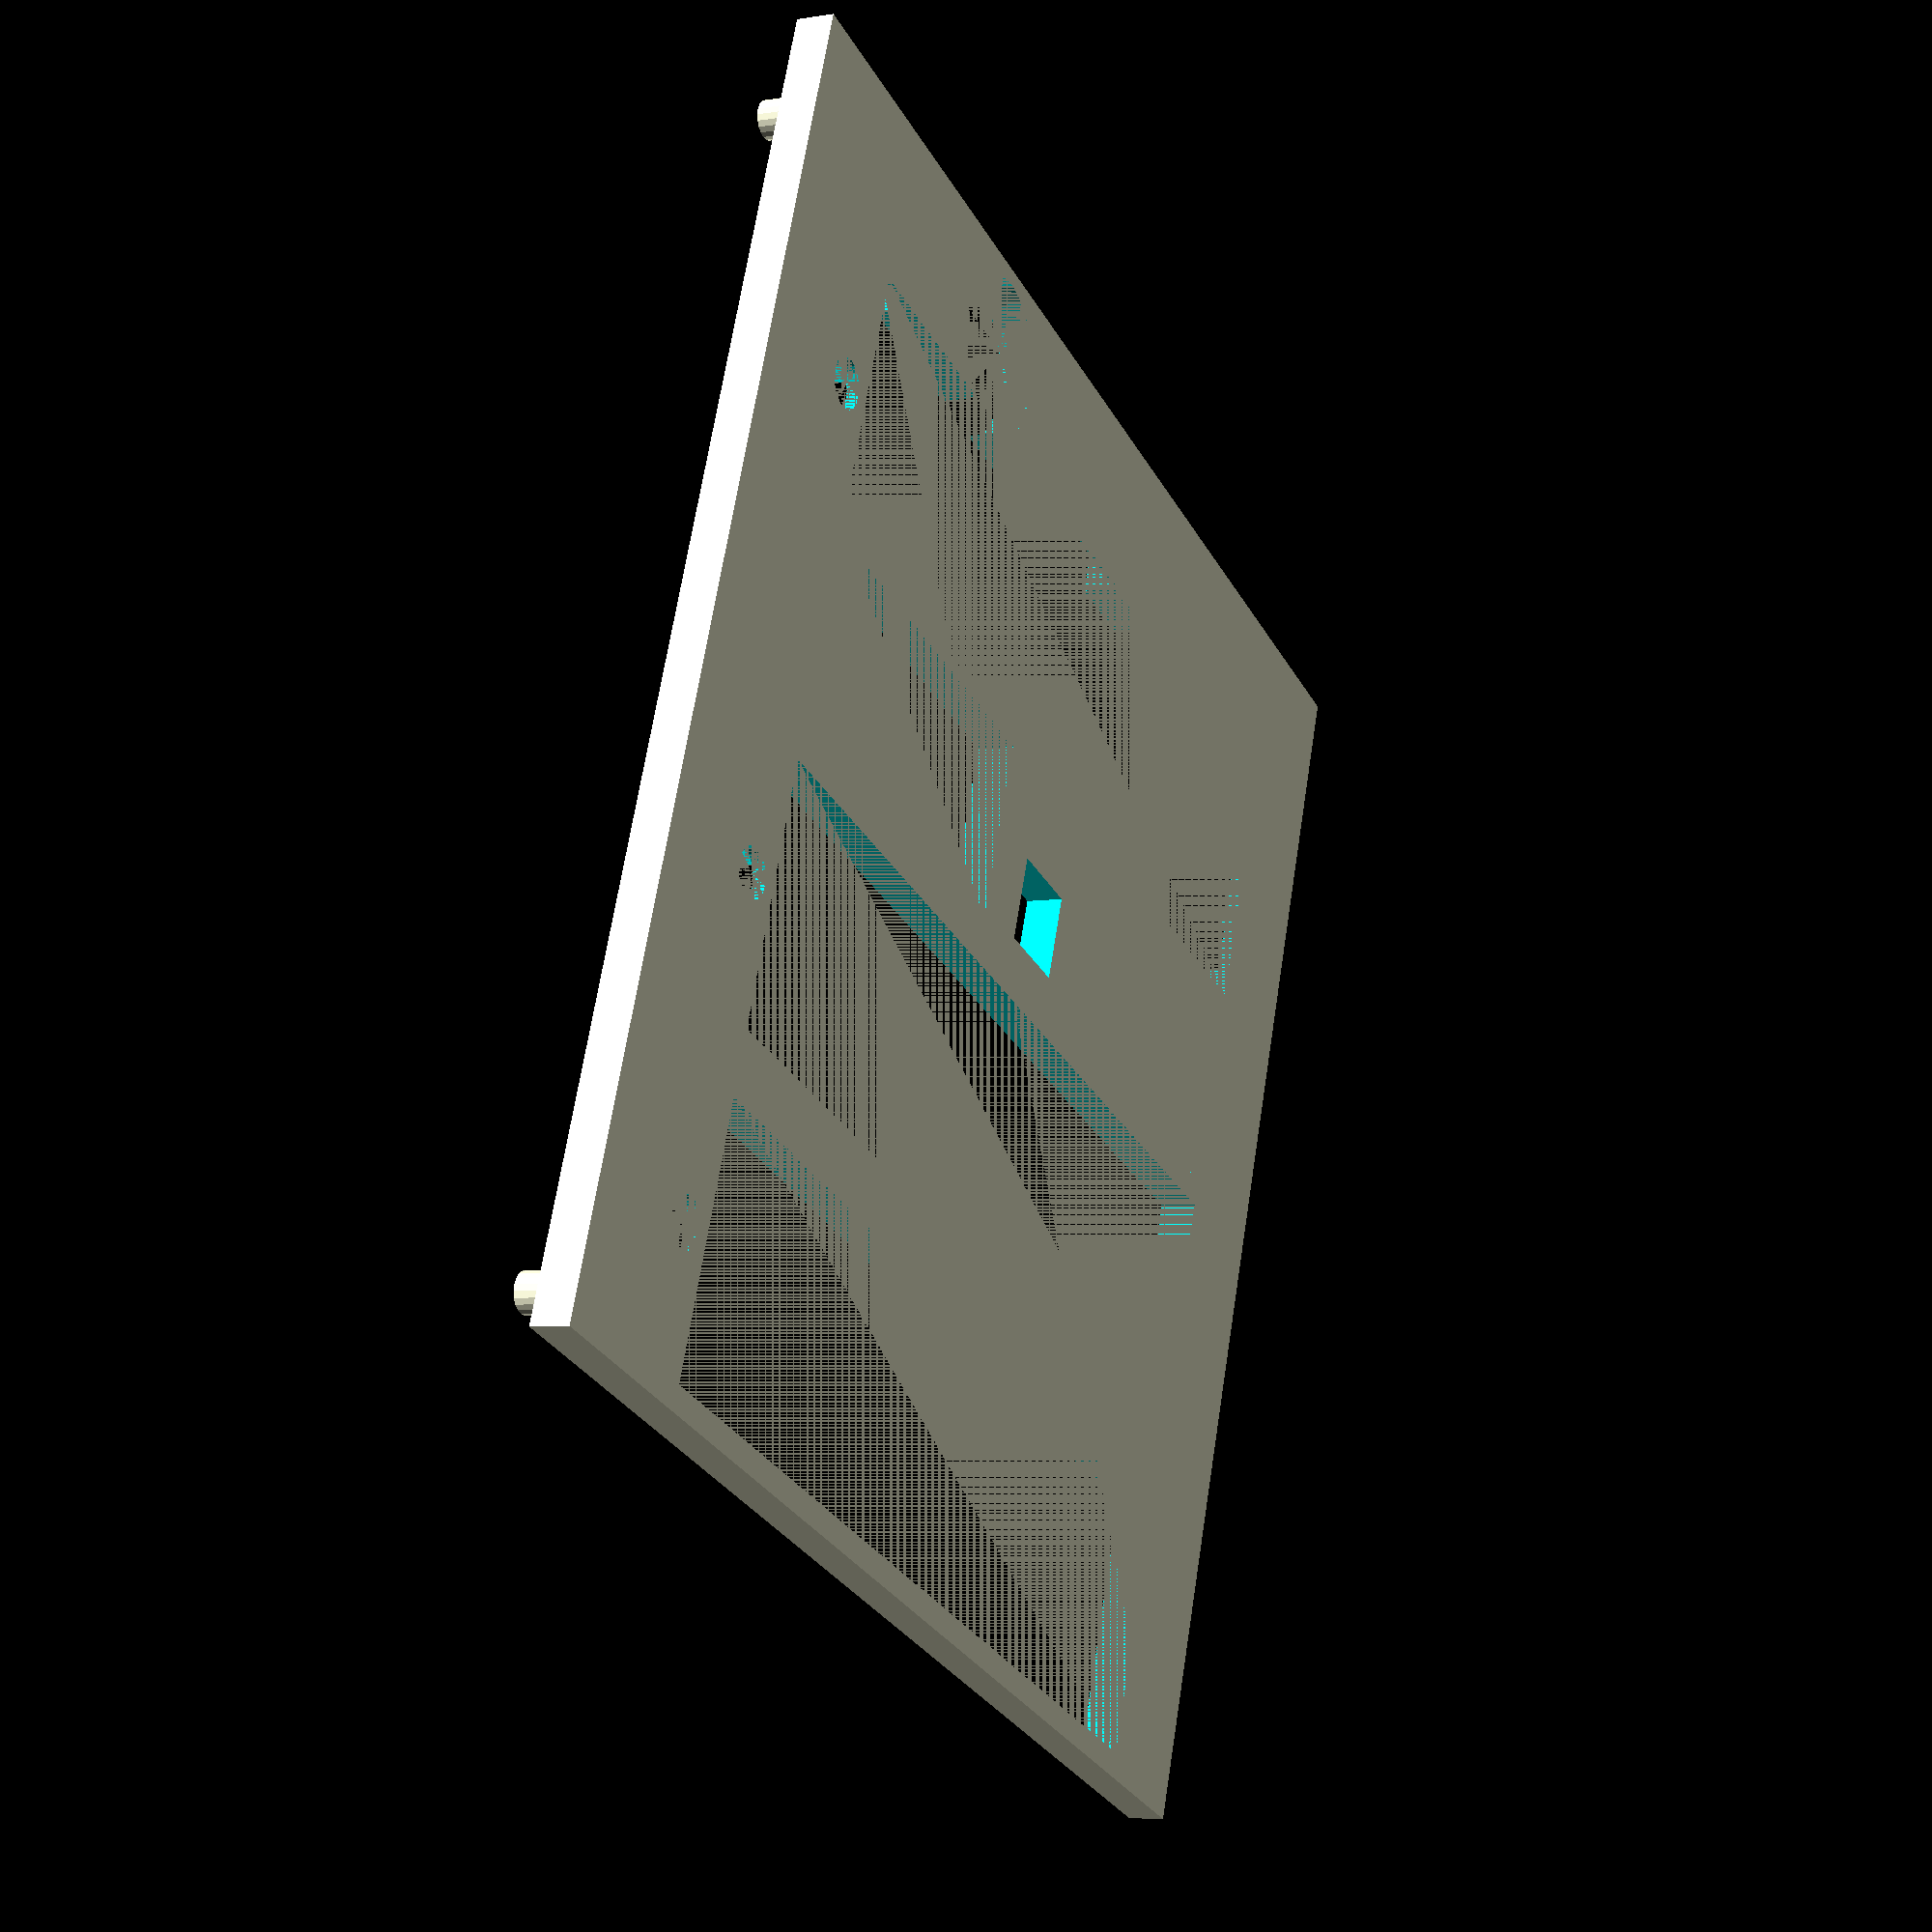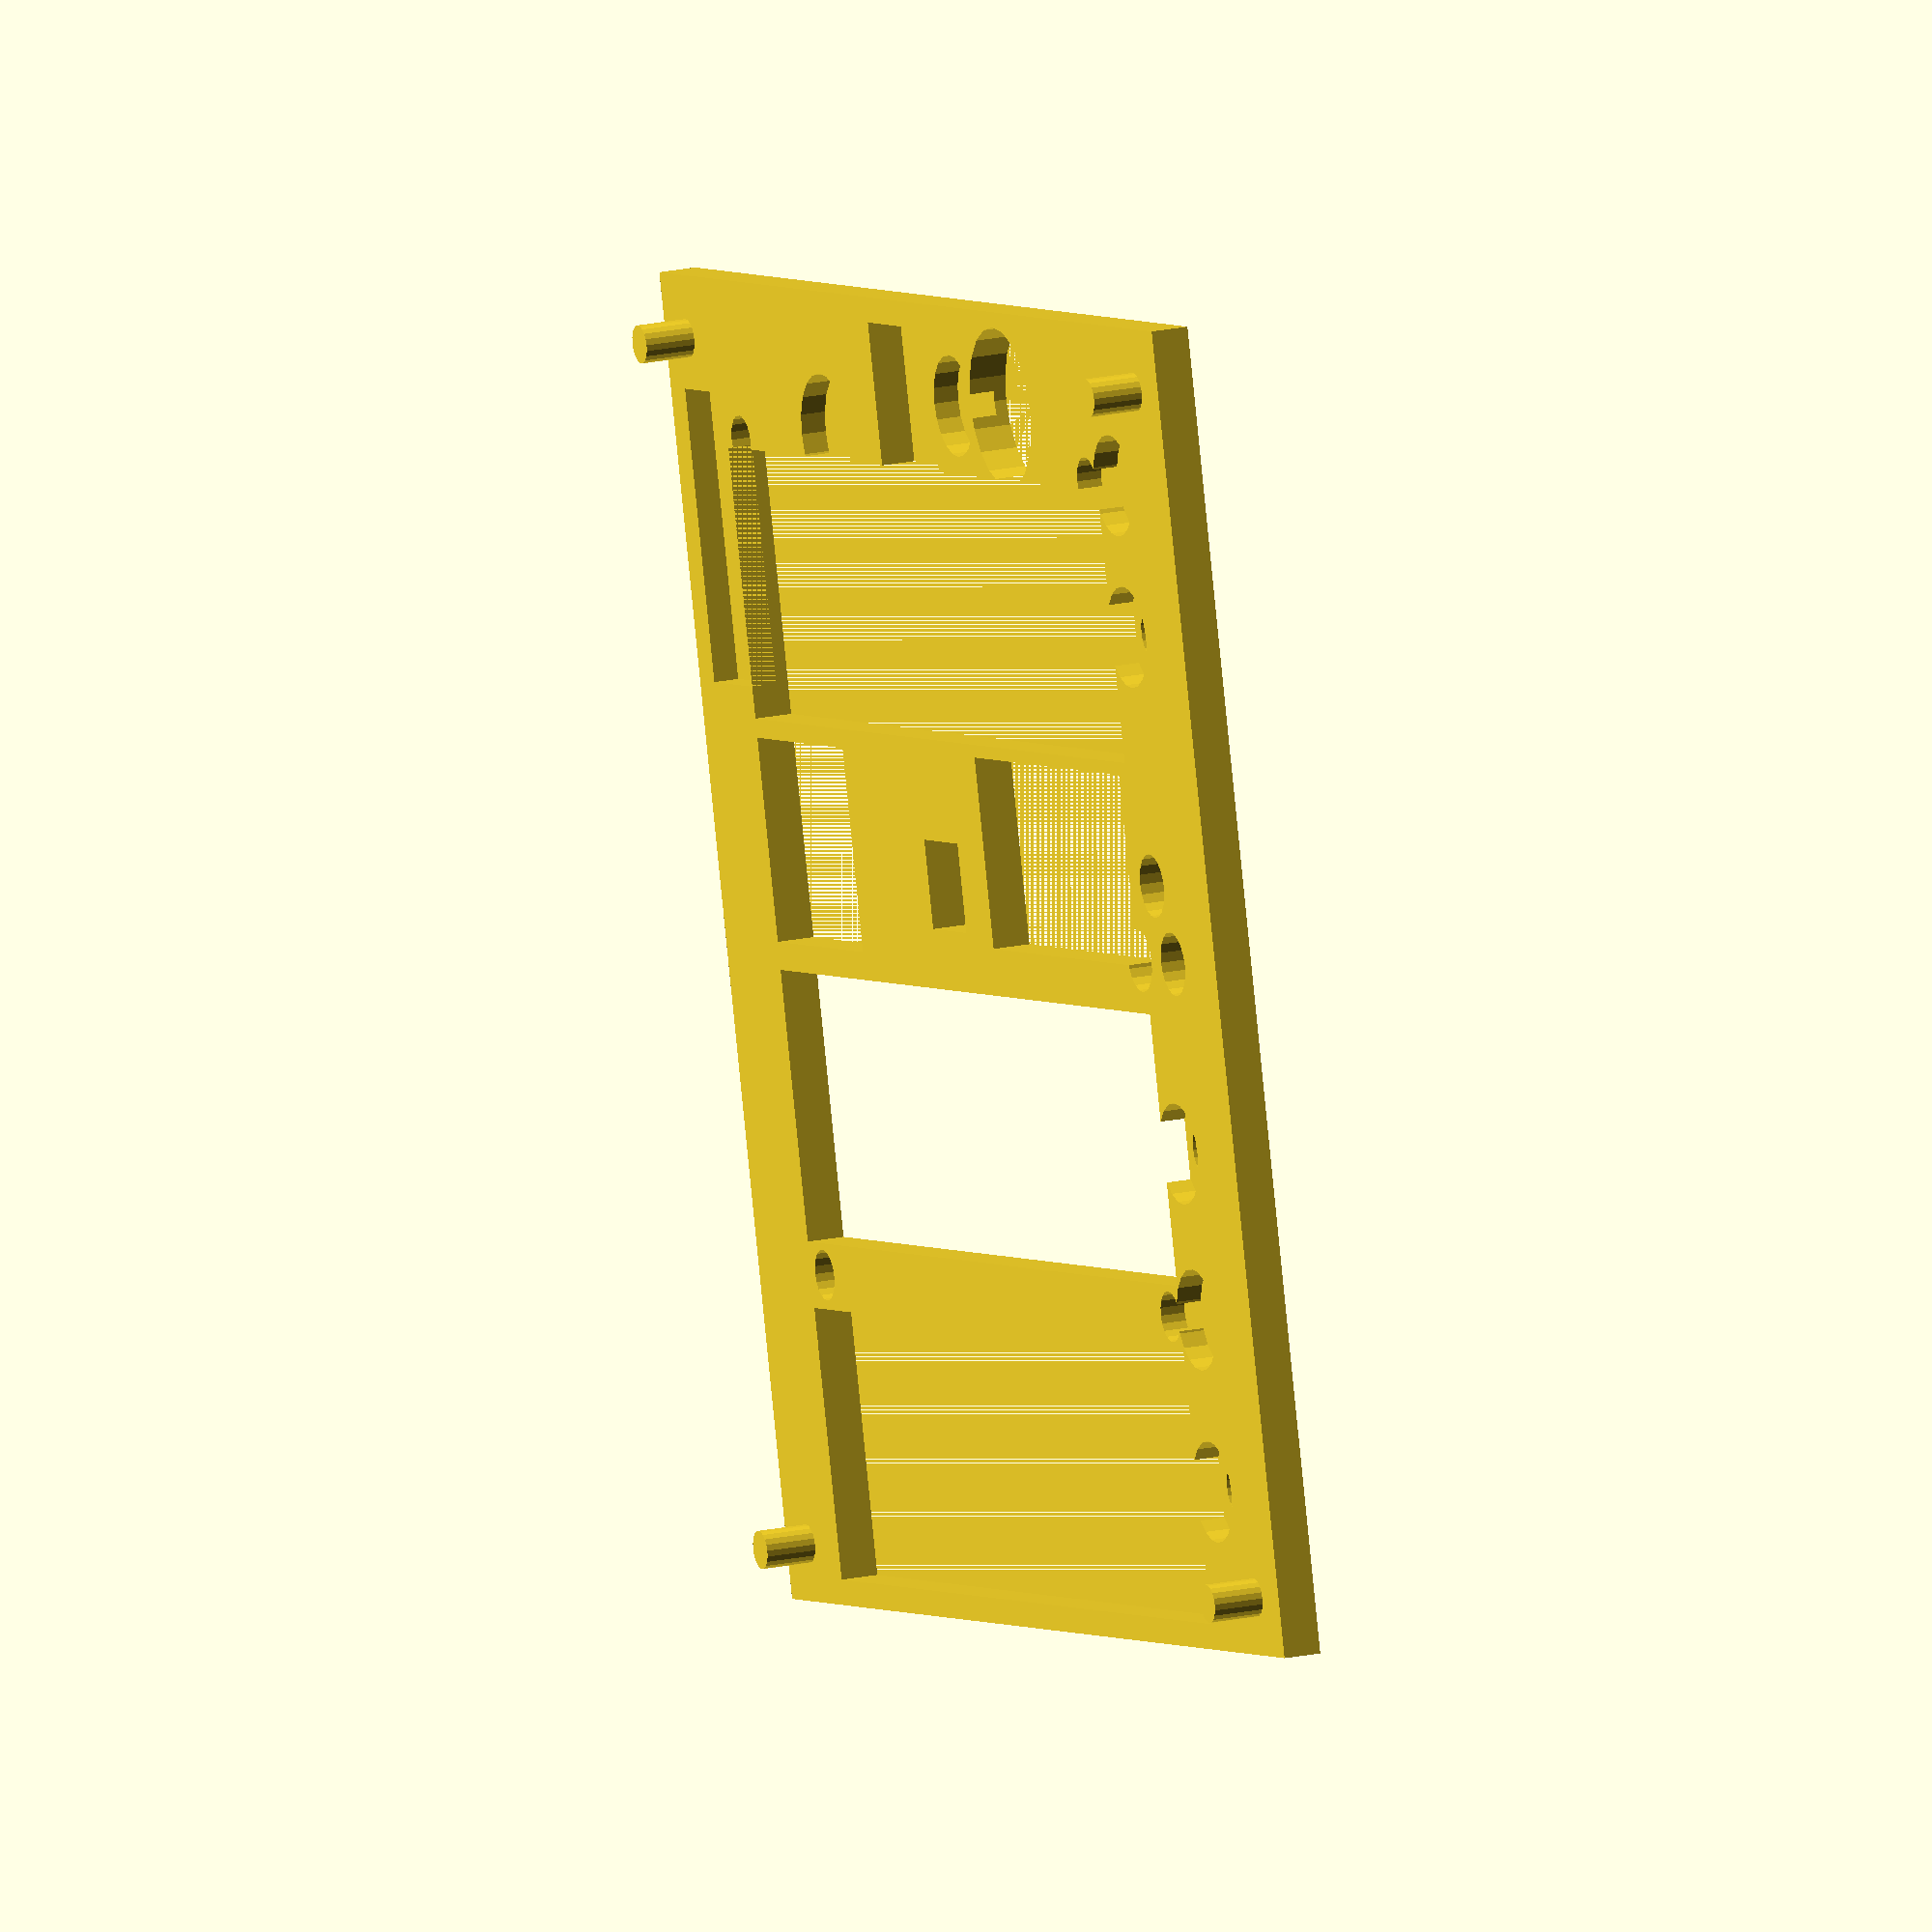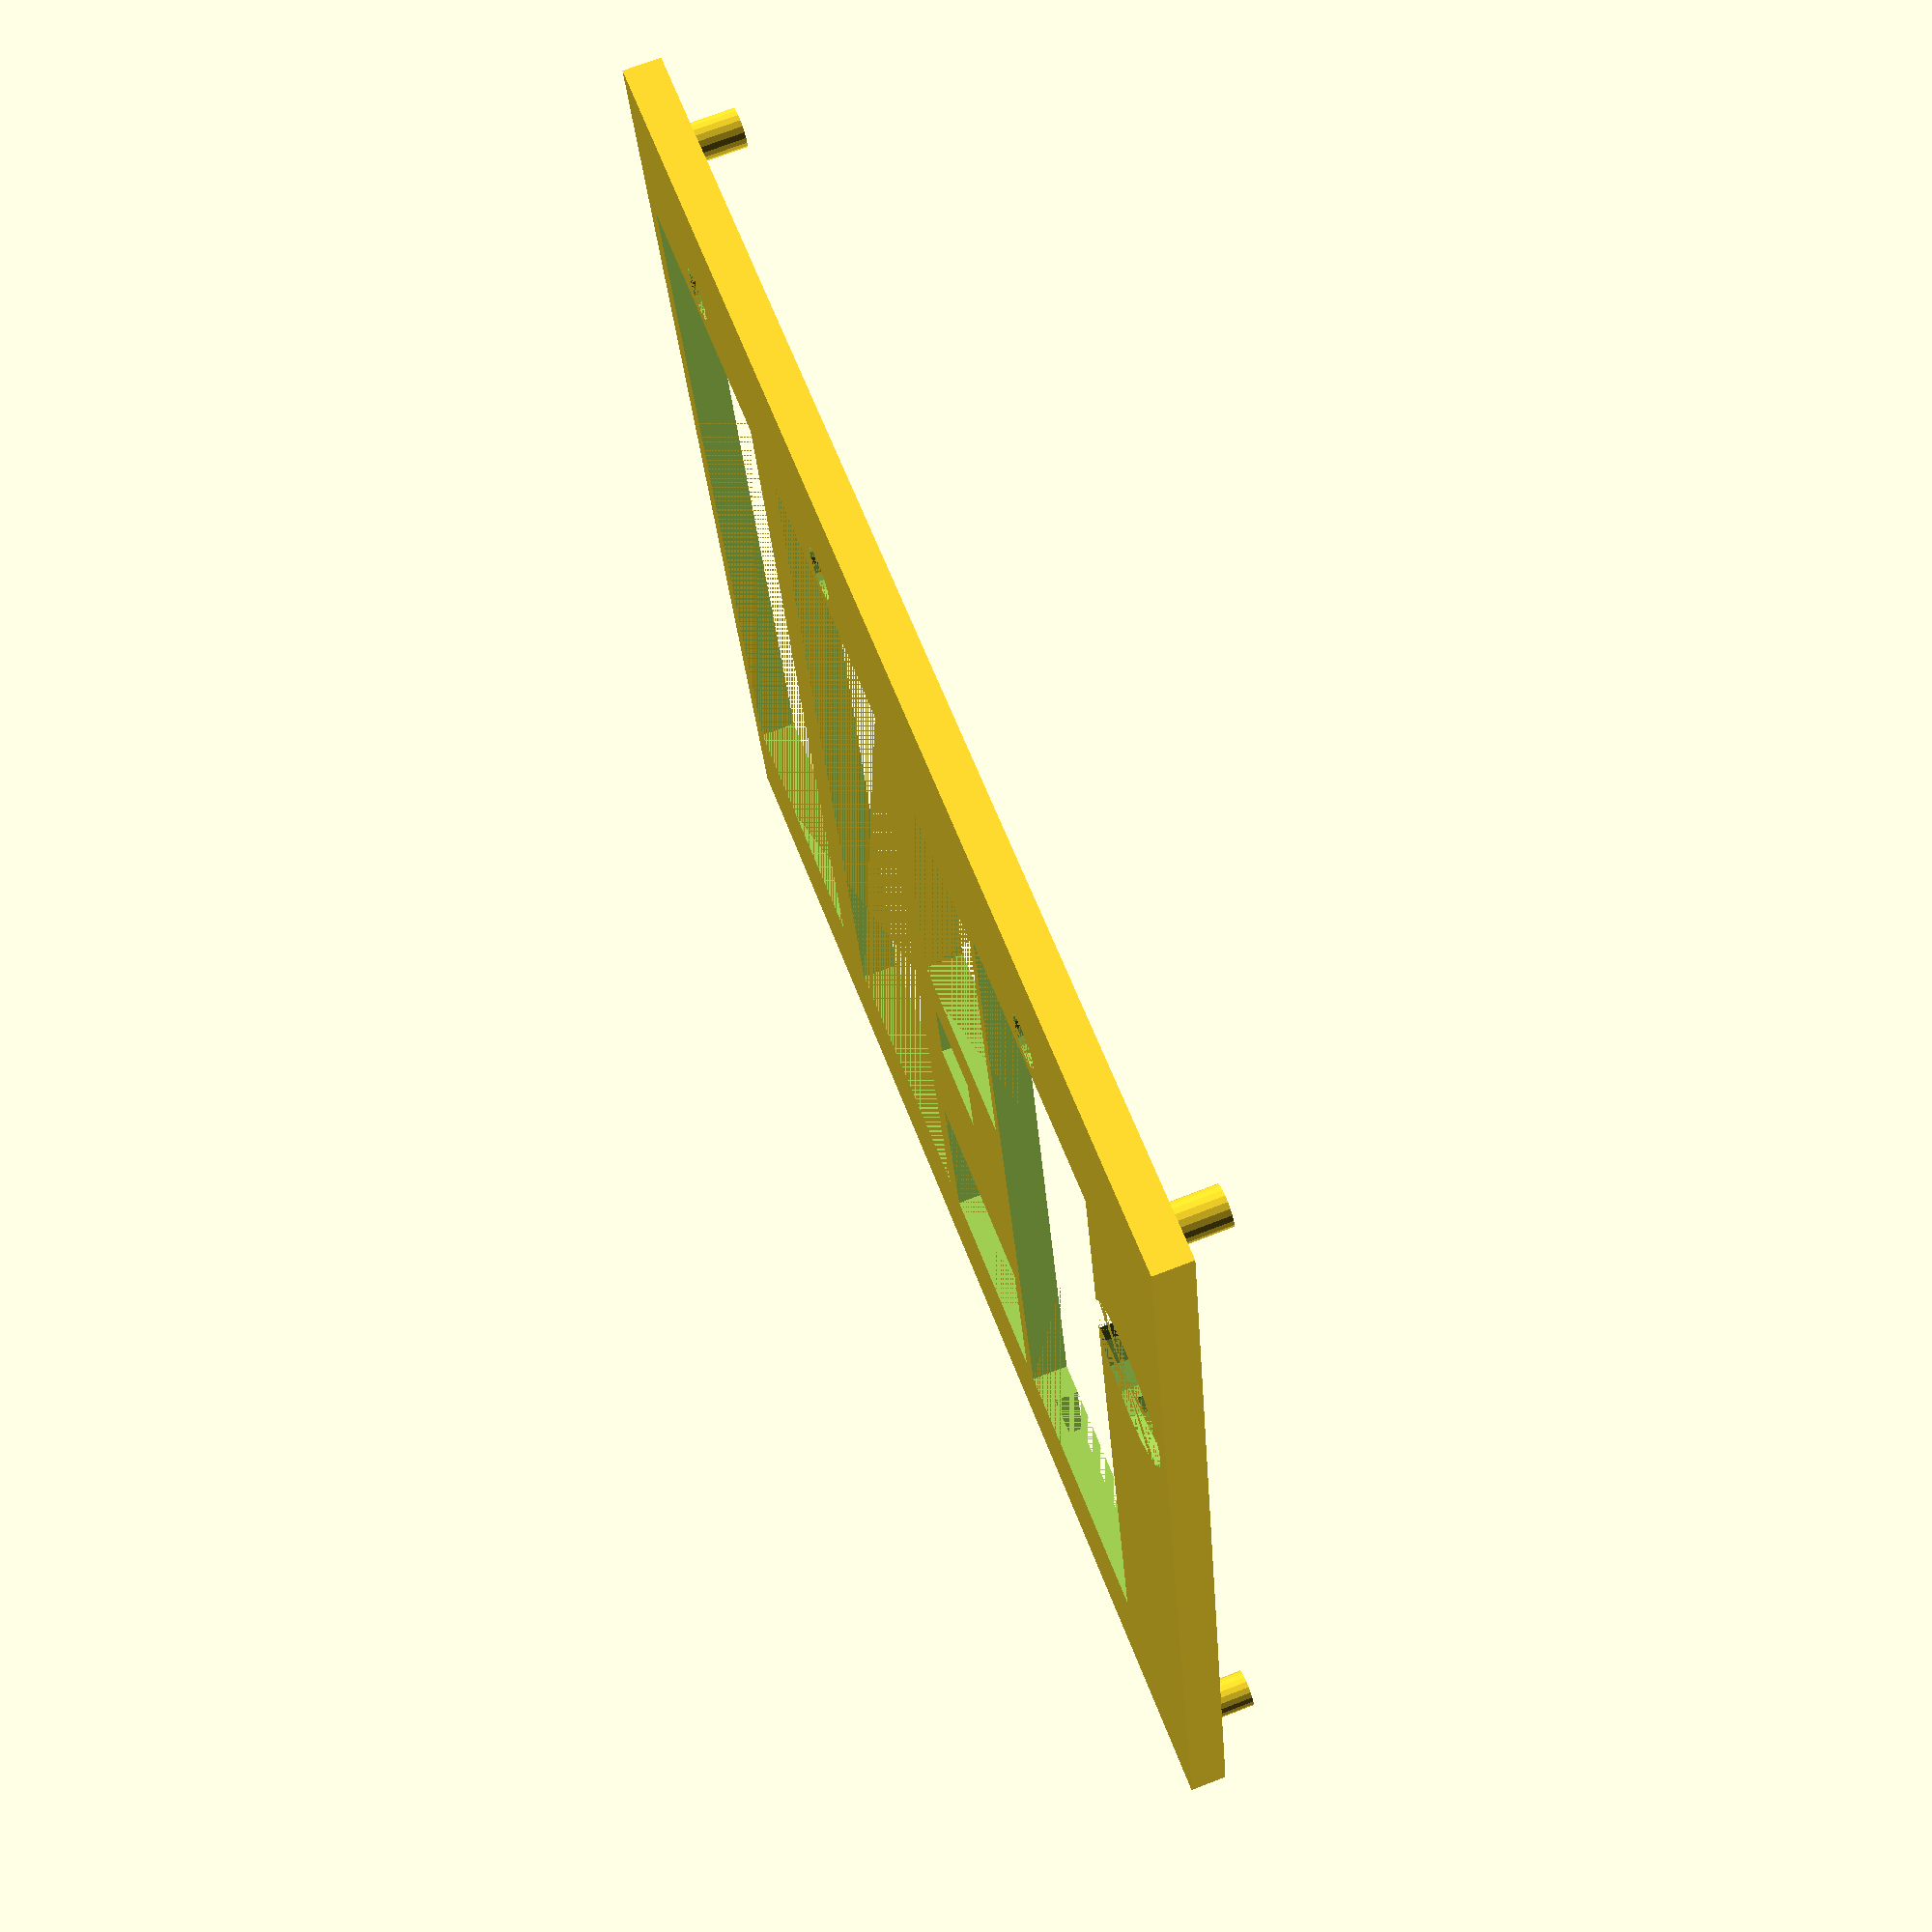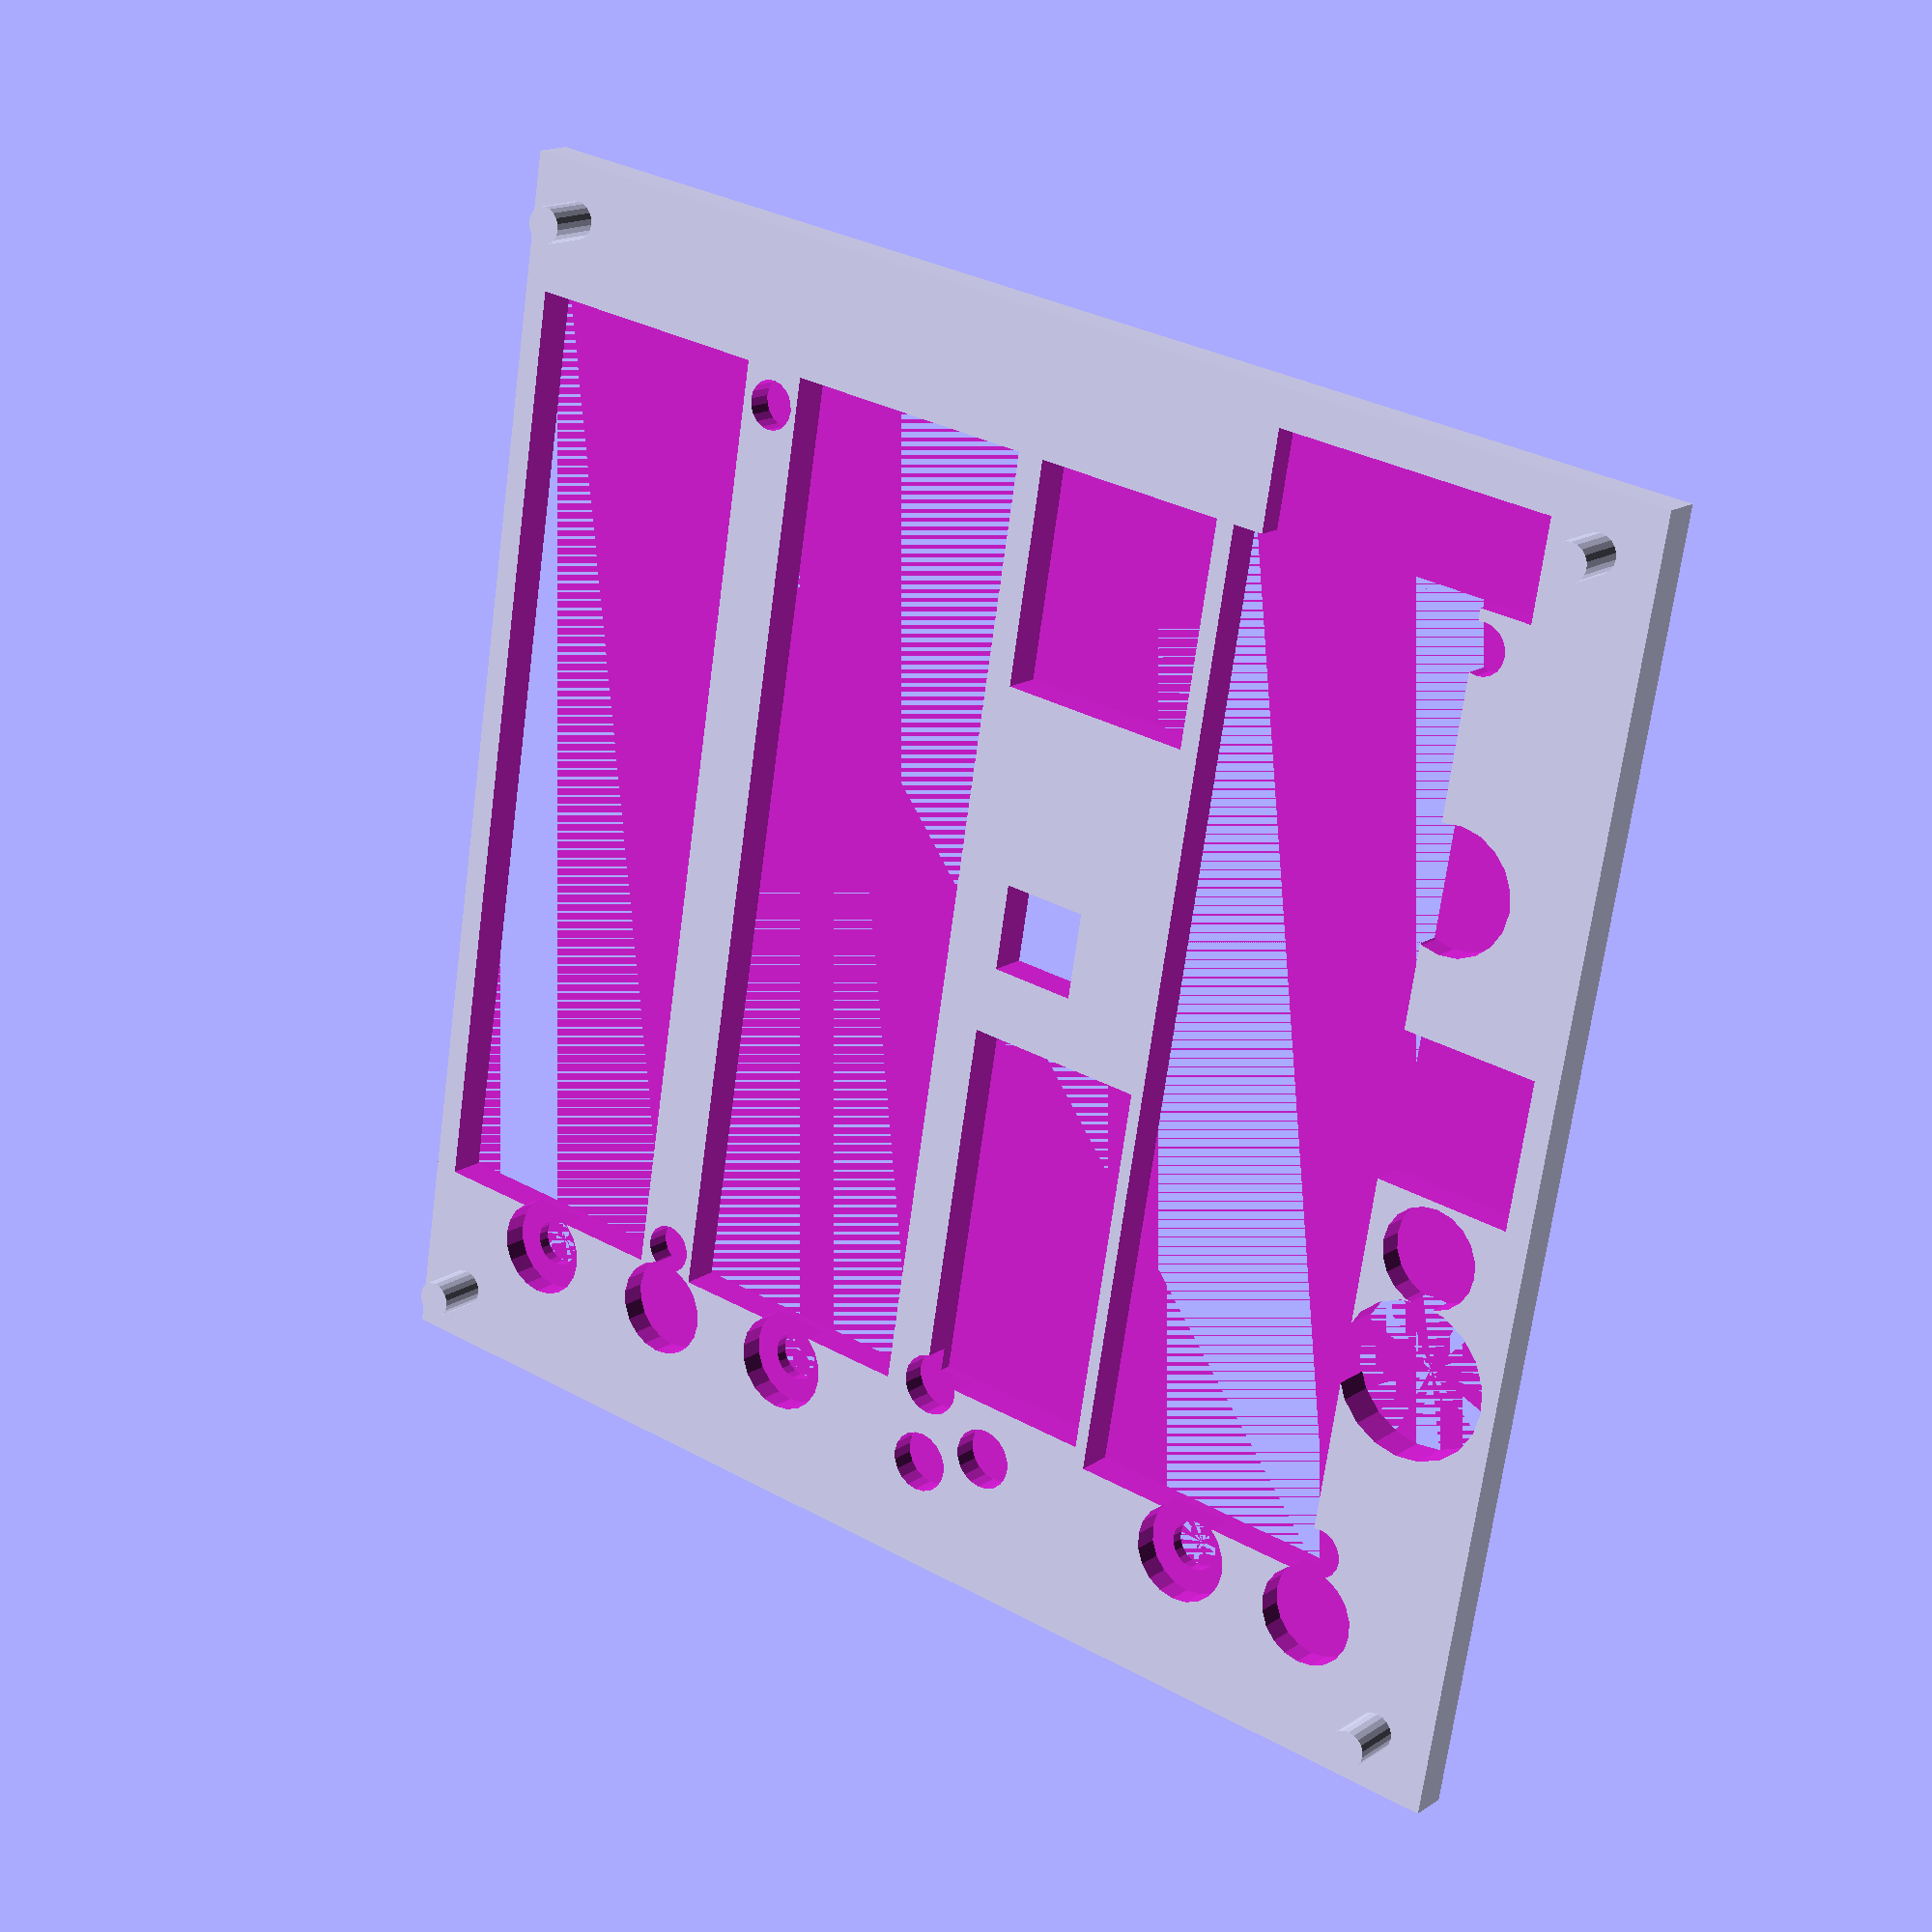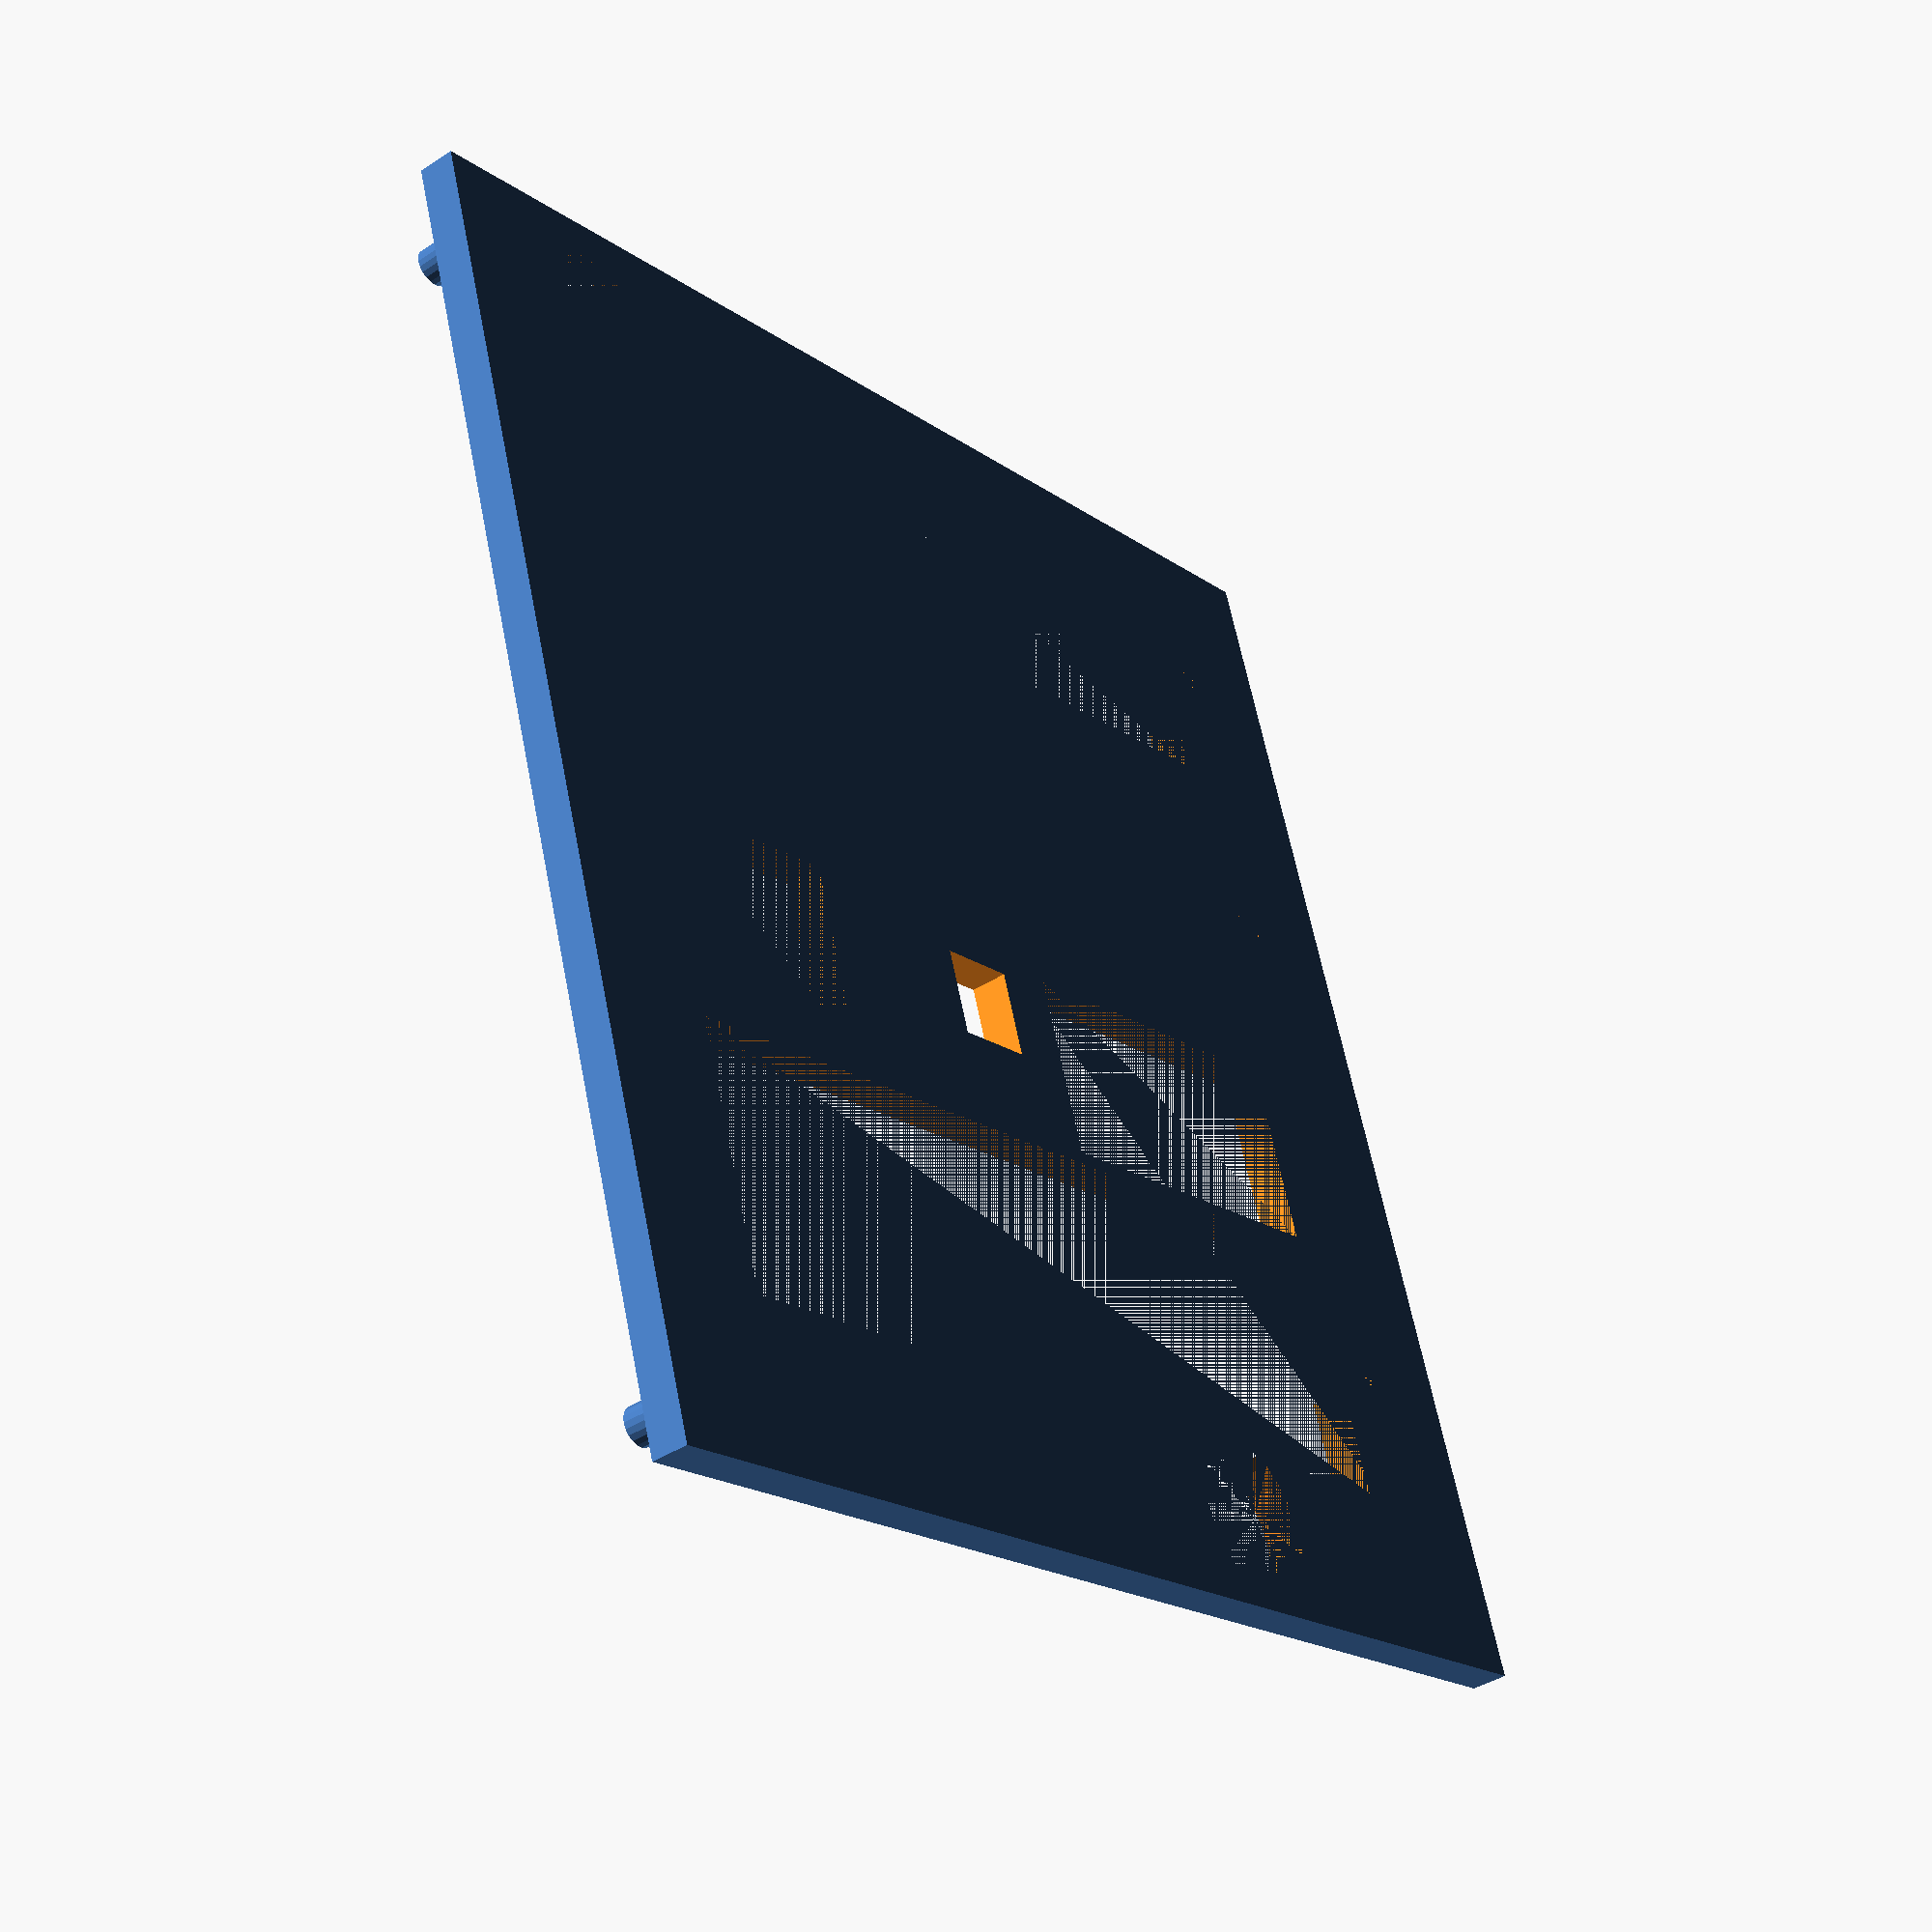
<openscad>
//009
$fn=20;
pcbx=100;
pcby=100;
bh=2;

translate([bh,bh,0]) translate([2.54,2.54,0]) {
 cylinder(h=7,r=1.5);
translate([94.5,0,0]) 
 cylinder(h=7,r=1.5);
translate([0,94.5,0]) 
 cylinder(h=7,r=1.5);
translate([94.5,94.5,0]) 
 cylinder(h=7,r=1.5);
}

difference(){
cube([pcbx+bh+bh,pcby+bh+bh,3]);
translate([bh,bh,0]) {


translate([9,26.5,0]) cube([78,21.3,4]); //B3
translate([9,67.5,0]) cube([78,21.3,4]); //B4
translate([9,0,0]) cube([78,21.3,4]);  //b5
translate([9,50,0]) cube([18,16,4]);   //label
translate([46,56,0]) cube([7,7,4*2],true);  // reset switch  y=50
translate([55,51.5,0]) cube([30.5,15,4]);  //usbcom

translate([90.2,10.5,0]) cylinder(h=4,r=2);//led3
translate([90.2,37,0]) cylinder(h=4,r=2);//led4
translate([90.2,77.5,0]) cylinder(h=4,r=2);//led5


translate([68,94.5,0]) cylinder(h=4,r=6.3);//bat
}
translate([bh,bh,0.3]) {
translate([41.5,88,0]) cube([12,12,4]);//U9
}
translate([bh,bh,1]){
translate([1,70,0]) cube([8,23,4]); //s2 s3
translate([90.2,10.5,0]) cylinder(h=4,r=4);//led3
translate([90.2,37,0]) cylinder(h=4,r=4);//led4
translate([90.2,77.5,0]) cylinder(h=4,r=4);//led5

translate([11.9,100-76,0])  {
cylinder(h=4,r=2);//B2
translate([73,0,0]) cylinder(h=4,r=2);//B2
}

translate([11.9,100-10.6,0])  {
cylinder(h=4,r=2);//B1
translate([73,0,0]) cylinder(h=4,r=2);//B1
}

translate([90.4,100-76,0]) cylinder(h=4,r=4);//led2
translate([90.4,100-10.6,0]) cylinder(h=4,r=4);//led1

translate([30,100-9.5,0]) cylinder(h=4,r=5);//r24,r3

translate([58,100-5.8,0]) cylinder(h=4,r=4);//d1

translate([86,100-48,0]) cylinder(h=4,r=2.5);//power
translate([93,100-48,0]) cylinder(h=4,r=2.5);//power
translate([90.2,100-42,0]) cylinder(h=4,r=2.5);//power
}
}

</openscad>
<views>
elev=186.3 azim=159.2 roll=64.7 proj=p view=solid
elev=161.0 azim=164.9 roll=112.4 proj=o view=solid
elev=287.8 azim=280.5 roll=248.9 proj=p view=solid
elev=163.8 azim=279.5 roll=143.0 proj=p view=wireframe
elev=41.1 azim=198.1 roll=128.5 proj=p view=wireframe
</views>
